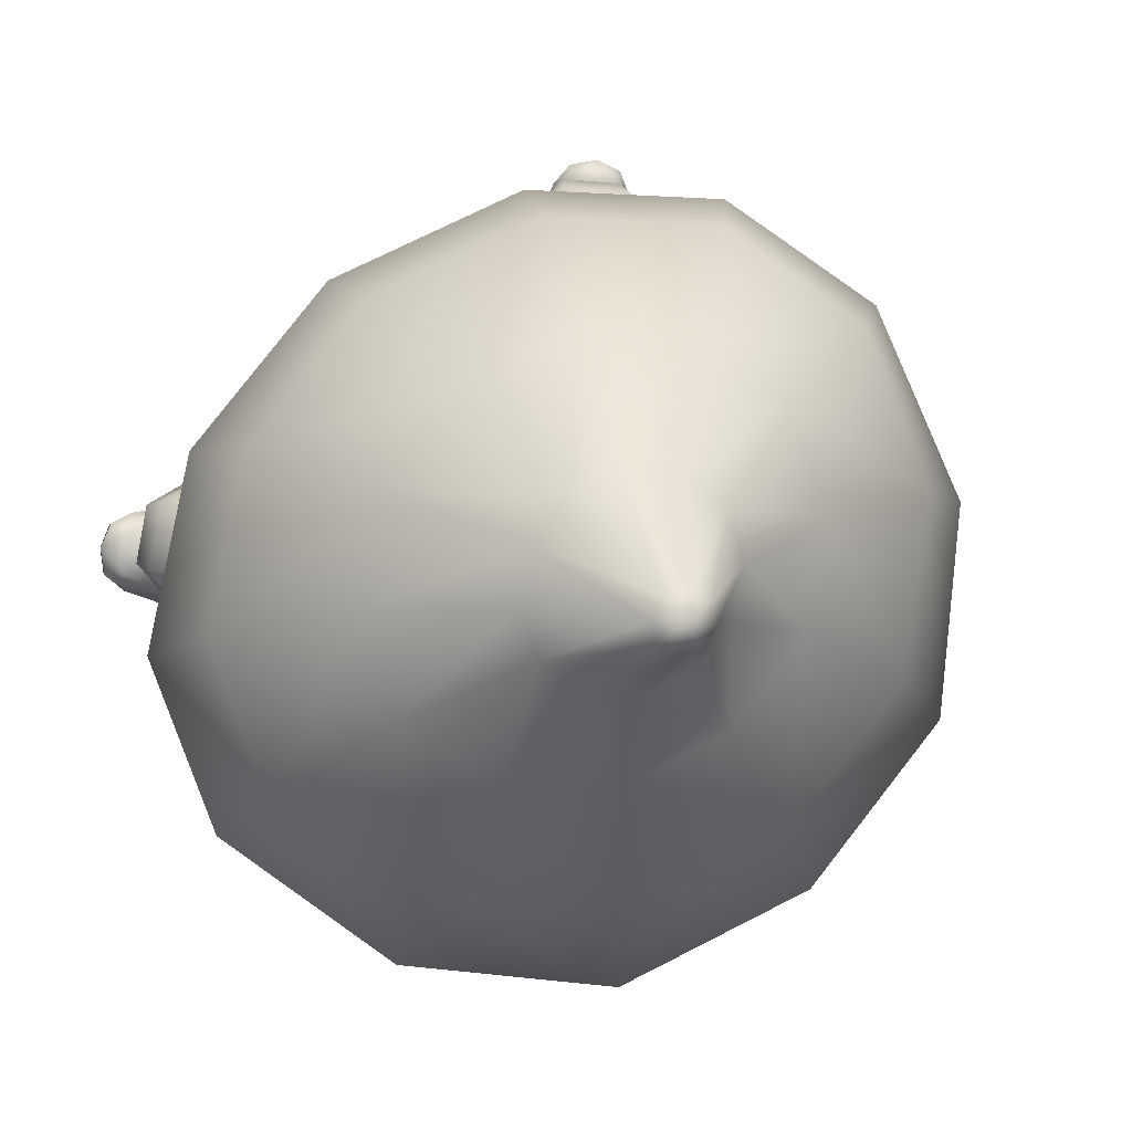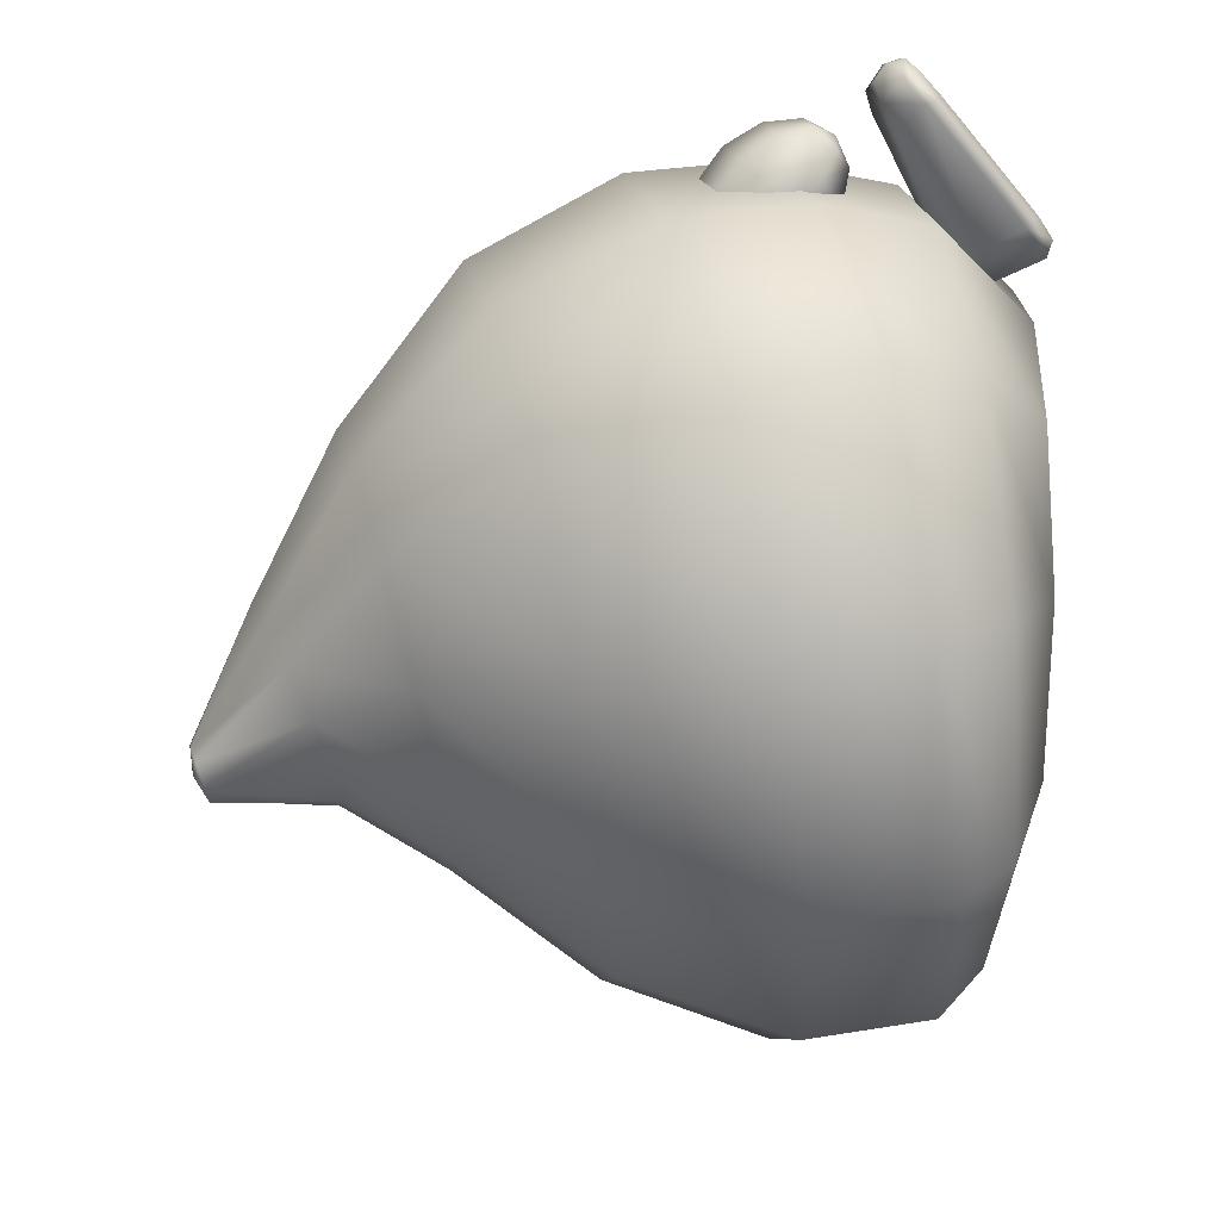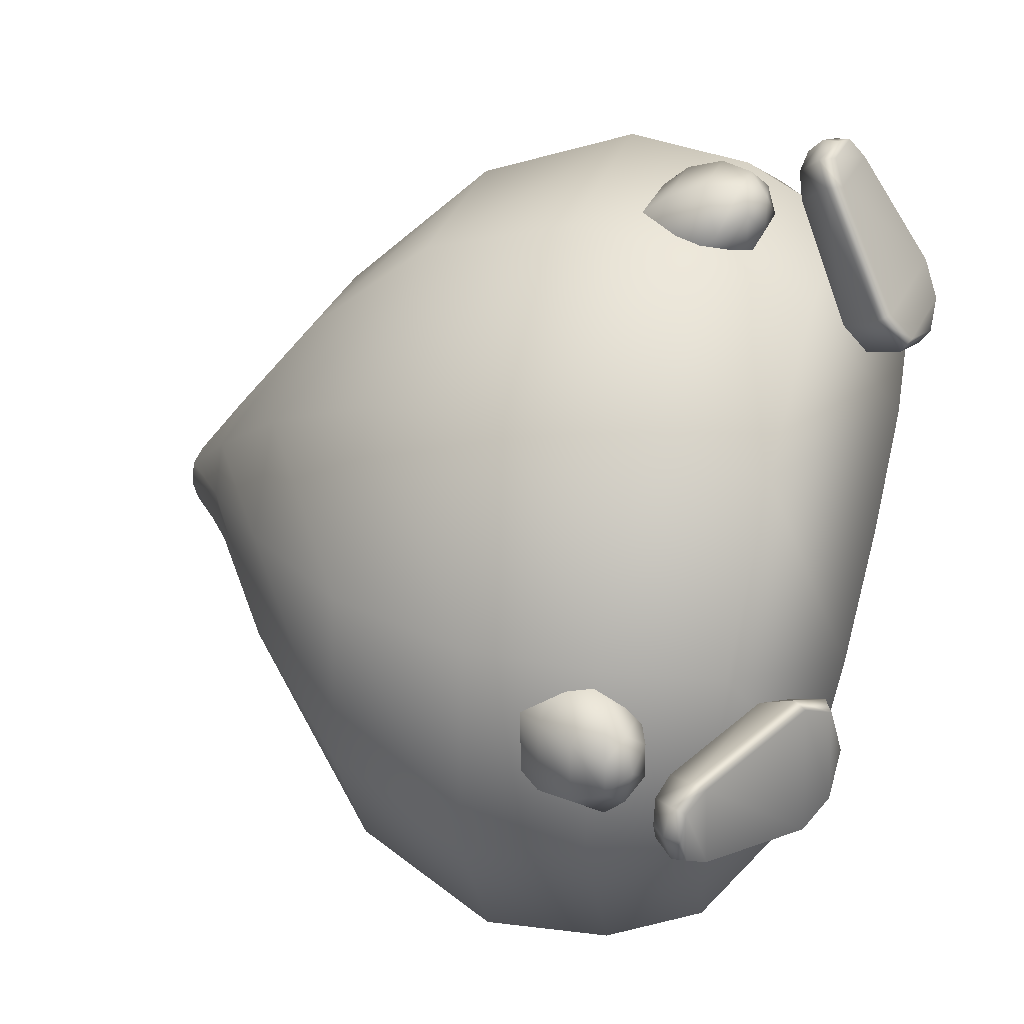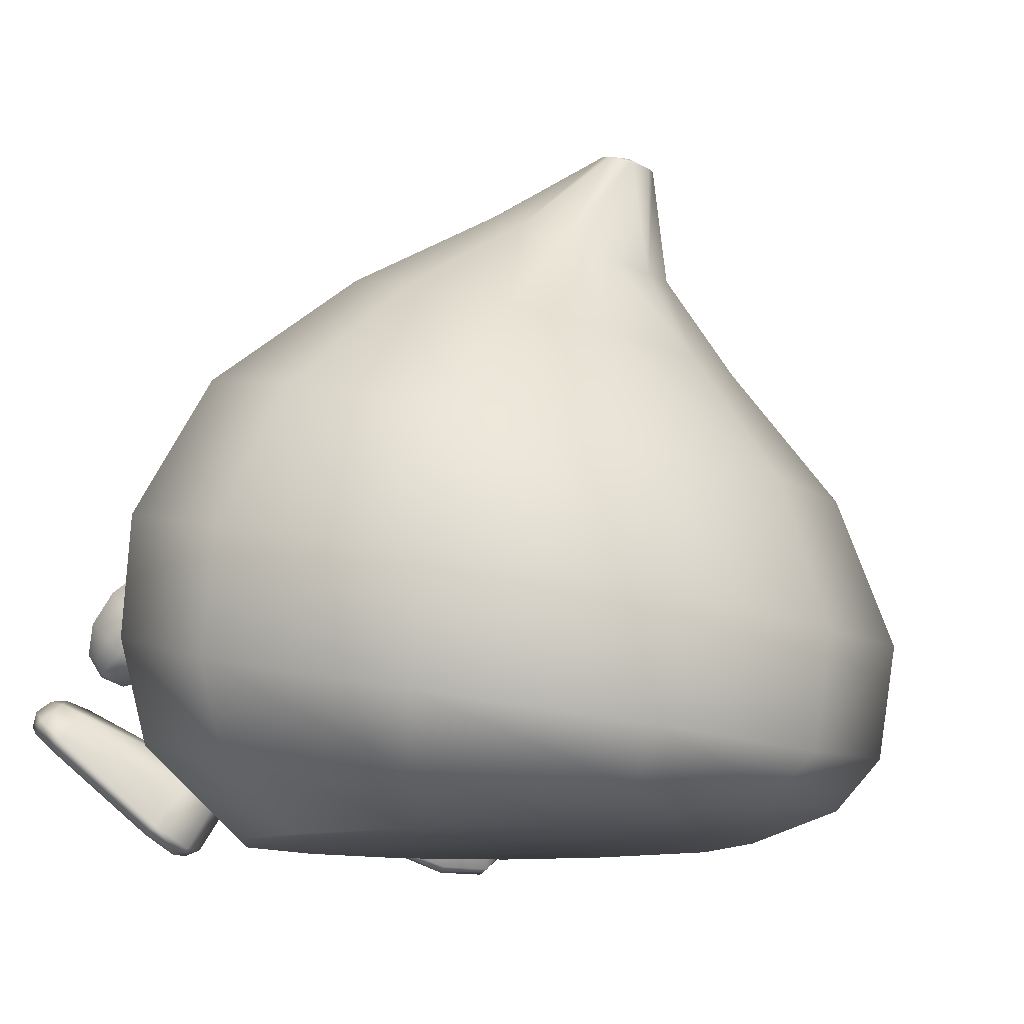
<metadata>
{"format":"obj","ext":"obj","renderer":"f3d","projection":"perspective","resolution":1024,"background":"white","views":[{"elev":78.7,"azim":140.6,"up":"+Y"},{"elev":-20.4,"azim":-91.5,"up":"+Z"},{"elev":76.7,"azim":-76.3,"up":"+Z"},{"elev":-11.3,"azim":127.7,"up":"+Y"}]}
</metadata>
<code>
g r025v002_h
v -0.1736 -0.25 0.2529
v -5.885e-18 -0.09508 0.4087
v -5.047e-19 -0.25 0.2848
v -0.2526 -0.1032 0.3519
v -0.3032 -0.25 0.1449
v 8.466e-19 0.07537 0.4291
v -0.44 -0.1253 0.1966
v -0.3507 -0.25 -0.002761
v -0.2823 0.06038 0.3668
v 0 0.2443 0.4063
v -0.5086 -0.1554 -0.01544
v -0.3371 -0.25 -0.2127
v -0.4915 0.01943 0.1966
v -0.2914 0.2288 0.3417
v 0 0.4304 0.3021
v -0.44 -0.1856 -0.2791
v -0.2036 -0.25 -0.383
v -0.5681 -0.0365 -0.03584
v -0.5073 0.1863 0.1654
v -0.2484 0.4168 0.2457
v 0 0.5791 0.09905
v -0.2526 -0.2061 -0.4938
v 1.233e-32 -0.25 -0.4226
v -7.033e-19 -0.204 -0.5507
v -0.4915 -0.09243 -0.323
v -0.2823 -0.1334 -0.5495
v -1.376e-18 -0.1484 -0.6118
v -0.5863 0.1284 -0.07552
v -0.4328 0.3797 0.09159
v -0.1565 0.5684 0.06371
v 0 0.6773 -0.1107
v -0.2914 0.028 -0.5731
v 0 0.01247 -0.6377
v -0.5073 0.07043 -0.3595
v -0.5003 0.3291 -0.1189
v -0.2736 0.5392 -0.03285
v -0.07036 0.6692 -0.1269
v 9.427e-18 0.7423 -0.2828
v -0.2484 0.2414 -0.5088
v 0 0.2278 -0.5652
v -0.4328 0.2784 -0.3396
v -0.3168 0.4992 -0.1647
v -0.1242 0.647 -0.1712
v -0.0279 0.738 -0.2942
v 1.852e-18 0.7364 -0.3217
v -0.1565 0.4301 -0.3932
v 0 0.4194 -0.4285
v -0.265 0.4593 -0.3011
v -0.1439 0.6166 -0.2318
v -0.04248 0.7286 -0.3188
v -0.1242 0.5862 -0.2923
v -0.07036 0.564 -0.3366
v 0 0.5559 -0.3528
v -0.0279 0.7193 -0.3433
v -6.202e-18 0.715 -0.3547
v -0.1736 -0.25 0.2529
v -5.047e-19 -0.25 0.2848
v 1.233e-32 -0.25 -0.4226
v -0.2036 -0.25 -0.383
v -0.3371 -0.25 -0.2127
v -0.3032 -0.25 0.1449
v -0.3507 -0.25 -0.002761
v -0.4057 0.1304 0.2477
v -0.4303 0.04429 0.2158
v -0.4034 0.08467 0.193
v -0.433 0.09708 0.279
v -0.3435 0.1455 0.3009
v -0.438 0.008597 0.2551
v -0.3612 0.1146 0.3404
v -0.2791 0.115 0.2994
v -0.2868 0.07928 0.3387
v -0.4403 0.05431 0.3098
v -0.4245 -0.01285 0.3004
v -0.3782 0.06947 0.363
v -0.3137 0.0389 0.3615
v -0.4258 0.01355 0.3319
v -0.3932 -0.01429 0.3394
v -0.3899 0.0223 0.3627
v -0.3527 0.004649 0.3618
v -0.2768 0.06926 0.2447
v -0.2868 0.07928 0.3387
v -0.2791 0.115 0.2994
v -0.2842 0.02649 0.2755
v -0.339 0.05411 0.1915
v -0.3137 0.0389 0.3615
v -0.3559 0.008996 0.2141
v -0.4034 0.08467 0.193
v -0.4303 0.04429 0.2158
v -0.3115 -0.006819 0.3068
v -0.3527 0.004649 0.3618
v -0.3736 -0.02197 0.2536
v -0.438 0.008597 0.2551
v -0.3514 -0.02175 0.3302
v -0.3932 -0.01429 0.3394
v -0.3873 -0.03049 0.2995
v -0.4245 -0.01285 0.3004
v -0.467 -0.08857 0.3982
v -0.436 -0.08768 0.4165
v -0.4853 -0.1023 0.3704
v -0.4779 -0.1279 0.3413
v -0.4006 -0.105 0.4136
v -0.3962 -0.2445 0.2356
v -0.2663 -0.2059 0.3572
v -0.3481 -0.2694 0.23
v -0.2543 -0.2416 0.3177
v -0.289 -0.2677 0.2647
v -0.4639 -0.06015 0.3413
v -0.4535 -0.05255 0.376
v -0.4669 -0.06733 0.3914
v -0.4863 -0.08372 0.3595
v -0.467 -0.08857 0.3982
v -0.4853 -0.1023 0.3704
v -0.4779 -0.1279 0.3413
v -0.4791 -0.109 0.3308
v -0.4502 -0.07755 0.3106
v -0.3512 -0.1785 0.2071
v -0.3937 -0.2307 0.2205
v -0.3962 -0.2445 0.2356
v -0.3481 -0.2694 0.23
v -0.3395 -0.262 0.2099
v -0.289 -0.2677 0.2647
v -0.307 -0.2016 0.1939
v -0.2764 -0.2591 0.2485
v -0.2619 -0.2041 0.2156
v -0.421 -0.04744 0.3815
v -0.4669 -0.06733 0.3914
v -0.4535 -0.05255 0.376
v -0.4312 -0.06738 0.4111
v -0.467 -0.08857 0.3982
v -0.436 -0.08768 0.4165
v -0.4006 -0.105 0.4136
v -0.3964 -0.08444 0.4082
v -0.3871 -0.05885 0.3696
v -0.2599 -0.1515 0.2925
v -0.2561 -0.1899 0.3492
v -0.2663 -0.2059 0.3572
v -0.2543 -0.2416 0.3177
v -0.2376 -0.2318 0.3052
v -0.289 -0.2677 0.2647
v -0.2411 -0.1821 0.2555
v -0.2764 -0.2591 0.2485
v -0.2619 -0.2041 0.2156
v -0.421 -0.04744 0.3815
v -0.4535 -0.05255 0.376
v -0.4639 -0.06015 0.3413
v -0.3871 -0.05885 0.3696
v -0.4502 -0.07755 0.3106
v -0.2955 -0.1475 0.233
v -0.3512 -0.1785 0.2071
v -0.2599 -0.1515 0.2925
v -0.307 -0.2016 0.1939
v -0.2411 -0.1821 0.2555
v -0.2619 -0.2041 0.2156
v 0.1736 -0.25 0.2529
v -5.047e-19 -0.25 0.2848
v -5.885e-18 -0.09508 0.4087
v 0.2526 -0.1032 0.3519
v 0.3032 -0.25 0.1449
v 8.466e-19 0.07537 0.4291
v 0.44 -0.1253 0.1966
v 0.3507 -0.25 -0.002761
v 0.2823 0.06038 0.3668
v 0 0.2443 0.4063
v 0.5086 -0.1554 -0.01544
v 0.3371 -0.25 -0.2127
v 0.4915 0.01943 0.1966
v 0.2914 0.2288 0.3417
v 0 0.4304 0.3021
v 0.44 -0.1856 -0.2791
v 0.2036 -0.25 -0.383
v 0.5681 -0.0365 -0.03584
v 0.5073 0.1863 0.1654
v 0.2484 0.4168 0.2457
v 0 0.5791 0.09905
v 0.2526 -0.2061 -0.4938
v 1.233e-32 -0.25 -0.4226
v -7.033e-19 -0.204 -0.5507
v 0.4915 -0.09243 -0.323
v 0.2823 -0.1334 -0.5495
v -1.376e-18 -0.1484 -0.6118
v 0.5863 0.1284 -0.07552
v 0.4328 0.3797 0.09159
v 0.1565 0.5684 0.06371
v 0 0.6773 -0.1107
v 0.2914 0.028 -0.5731
v 0 0.01247 -0.6377
v 0.5073 0.07043 -0.3595
v 0.5003 0.3291 -0.1189
v 0.2736 0.5392 -0.03285
v 0.07036 0.6692 -0.1269
v 9.427e-18 0.7423 -0.2828
v 0.2484 0.2414 -0.5088
v 0 0.2278 -0.5652
v 0.4328 0.2784 -0.3396
v 0.3168 0.4992 -0.1647
v 0.1242 0.647 -0.1712
v 0.0279 0.738 -0.2942
v 1.852e-18 0.7364 -0.3217
v 0.1565 0.4301 -0.3932
v 0 0.4194 -0.4285
v 0.265 0.4593 -0.3011
v 0.1439 0.6166 -0.2318
v 0.04248 0.7286 -0.3188
v 0.1242 0.5862 -0.2923
v 0.07036 0.564 -0.3366
v 0 0.5559 -0.3528
v 0.0279 0.7193 -0.3433
v -6.202e-18 0.715 -0.3547
v 0.1736 -0.25 0.2529
v 1.233e-32 -0.25 -0.4226
v -5.047e-19 -0.25 0.2848
v 0.2036 -0.25 -0.383
v 0.3371 -0.25 -0.2127
v 0.3032 -0.25 0.1449
v 0.3507 -0.25 -0.002761
v 0.4057 0.1304 0.2477
v 0.4034 0.08467 0.193
v 0.4303 0.04429 0.2158
v 0.433 0.09708 0.279
v 0.3435 0.1455 0.3009
v 0.438 0.008597 0.2551
v 0.3612 0.1146 0.3404
v 0.2791 0.115 0.2994
v 0.2868 0.07928 0.3387
v 0.4403 0.05431 0.3098
v 0.4245 -0.01285 0.3004
v 0.3782 0.06947 0.363
v 0.3137 0.0389 0.3615
v 0.4258 0.01355 0.3319
v 0.3932 -0.01429 0.3394
v 0.3899 0.0223 0.3627
v 0.3527 0.004649 0.3618
v 0.2768 0.06926 0.2447
v 0.2791 0.115 0.2994
v 0.2868 0.07928 0.3387
v 0.2842 0.02649 0.2755
v 0.339 0.05411 0.1915
v 0.3137 0.0389 0.3615
v 0.3559 0.008996 0.2141
v 0.4034 0.08467 0.193
v 0.4303 0.04429 0.2158
v 0.3115 -0.006819 0.3068
v 0.3527 0.004649 0.3618
v 0.3736 -0.02197 0.2536
v 0.438 0.008597 0.2551
v 0.3514 -0.02175 0.3302
v 0.3932 -0.01429 0.3394
v 0.3873 -0.03049 0.2995
v 0.4245 -0.01285 0.3004
v 0.467 -0.08857 0.3982
v 0.4853 -0.1023 0.3704
v 0.436 -0.08768 0.4165
v 0.4779 -0.1279 0.3413
v 0.4006 -0.105 0.4136
v 0.3962 -0.2445 0.2356
v 0.2663 -0.2059 0.3572
v 0.3481 -0.2694 0.23
v 0.2543 -0.2416 0.3177
v 0.289 -0.2677 0.2647
v 0.4639 -0.06015 0.3413
v 0.4669 -0.06733 0.3914
v 0.4535 -0.05255 0.376
v 0.4863 -0.08372 0.3595
v 0.467 -0.08857 0.3982
v 0.4853 -0.1023 0.3704
v 0.4779 -0.1279 0.3413
v 0.4791 -0.109 0.3308
v 0.4502 -0.07755 0.3106
v 0.3512 -0.1785 0.2071
v 0.3937 -0.2307 0.2205
v 0.3962 -0.2445 0.2356
v 0.3481 -0.2694 0.23
v 0.3395 -0.262 0.2099
v 0.289 -0.2677 0.2647
v 0.307 -0.2016 0.1939
v 0.2764 -0.2591 0.2485
v 0.2619 -0.2041 0.2156
v 0.421 -0.04744 0.3815
v 0.4535 -0.05255 0.376
v 0.4669 -0.06733 0.3914
v 0.4312 -0.06738 0.4111
v 0.467 -0.08857 0.3982
v 0.436 -0.08768 0.4165
v 0.4006 -0.105 0.4136
v 0.3964 -0.08444 0.4082
v 0.3871 -0.05885 0.3696
v 0.2599 -0.1515 0.2925
v 0.2561 -0.1899 0.3492
v 0.2663 -0.2059 0.3572
v 0.2543 -0.2416 0.3177
v 0.2376 -0.2318 0.3052
v 0.289 -0.2677 0.2647
v 0.2411 -0.1821 0.2555
v 0.2764 -0.2591 0.2485
v 0.2619 -0.2041 0.2156
v 0.421 -0.04744 0.3815
v 0.4639 -0.06015 0.3413
v 0.4535 -0.05255 0.376
v 0.3871 -0.05885 0.3696
v 0.4502 -0.07755 0.3106
v 0.2955 -0.1475 0.233
v 0.3512 -0.1785 0.2071
v 0.2599 -0.1515 0.2925
v 0.307 -0.2016 0.1939
v 0.2411 -0.1821 0.2555
v 0.2619 -0.2041 0.2156
g r025v002_h_0
f 3 2 1
f 2 4 1
f 1 4 5
f 2 6 4
f 4 7 5
f 5 7 8
f 6 9 4
f 4 9 7
f 6 10 9
f 7 11 8
f 8 11 12
f 9 13 7
f 7 13 11
f 10 14 9
f 9 14 13
f 10 15 14
f 11 16 12
f 12 16 17
f 13 18 11
f 11 18 16
f 14 19 13
f 13 19 18
f 15 20 14
f 14 20 19
f 15 21 20
f 16 22 17
f 17 22 23
f 22 24 23
f 18 25 16
f 16 25 22
f 22 26 24
f 25 26 22
f 26 27 24
f 19 28 18
f 18 28 25
f 20 29 19
f 19 29 28
f 21 30 20
f 20 30 29
f 21 31 30
f 26 32 27
f 32 33 27
f 25 34 26
f 28 34 25
f 34 32 26
f 29 35 28
f 28 35 34
f 30 36 29
f 29 36 35
f 31 37 30
f 30 37 36
f 31 38 37
f 32 39 33
f 39 40 33
f 34 41 32
f 35 41 34
f 41 39 32
f 36 42 35
f 35 42 41
f 37 43 36
f 36 43 42
f 38 44 37
f 37 44 43
f 38 45 44
f 39 46 40
f 46 47 40
f 41 48 39
f 42 48 41
f 48 46 39
f 43 49 42
f 43 44 49
f 42 49 48
f 44 45 50
f 44 50 49
f 49 51 48
f 48 51 46
f 49 50 51
f 46 52 47
f 51 52 46
f 52 53 47
f 50 45 54
f 50 54 51
f 51 54 52
f 52 54 53
f 54 45 55
f 54 55 53
f 58 57 56
f 59 58 56
f 60 59 56
f 61 60 56
f 61 62 60
f 65 64 63
f 64 66 63
f 63 66 67
f 64 68 66
f 66 69 67
f 67 69 70
f 69 71 70
f 68 72 66
f 66 72 69
f 68 73 72
f 69 74 71
f 72 74 69
f 74 75 71
f 73 76 72
f 72 76 74
f 73 77 76
f 74 78 75
f 76 78 74
f 76 77 78
f 78 79 75
f 78 77 79
f 82 81 80
f 81 83 80
f 80 83 84
f 81 85 83
f 83 86 84
f 84 86 87
f 86 88 87
f 85 89 83
f 83 89 86
f 85 90 89
f 86 91 88
f 89 91 86
f 91 92 88
f 90 93 89
f 89 93 91
f 90 94 93
f 91 95 92
f 93 95 91
f 93 94 95
f 95 96 92
f 95 94 96
f 99 98 97
f 99 100 98
f 100 101 98
f 100 102 101
f 102 103 101
f 102 104 103
f 104 105 103
f 104 106 105
f 109 108 107
f 110 109 107
f 111 109 110
f 112 111 110
f 112 110 113
f 110 107 114
f 110 114 113
f 107 115 114
f 114 115 116
f 113 114 117
f 117 114 116
f 118 113 117
f 118 117 119
f 117 116 120
f 117 120 119
f 121 119 120
f 116 122 120
f 123 121 120
f 123 120 122
f 124 123 122
f 127 126 125
f 126 128 125
f 126 129 128
f 129 130 128
f 128 130 131
f 125 128 132
f 132 128 131
f 133 125 132
f 133 132 134
f 132 131 135
f 132 135 134
f 131 136 135
f 135 136 137
f 134 135 138
f 138 135 137
f 137 139 138
f 140 134 138
f 139 141 138
f 138 141 140
f 141 142 140
f 145 144 143
f 145 143 146
f 147 145 146
f 147 146 148
f 147 148 149
f 148 146 150
f 148 151 149
f 152 148 150
f 148 153 151
f 153 148 152
f 156 155 154
f 157 156 154
f 157 154 158
f 159 156 157
f 160 157 158
f 160 158 161
f 162 159 157
f 162 157 160
f 163 159 162
f 164 160 161
f 164 161 165
f 166 162 160
f 166 160 164
f 167 163 162
f 167 162 166
f 168 163 167
f 169 164 165
f 169 165 170
f 171 166 164
f 171 164 169
f 172 167 166
f 172 166 171
f 173 168 167
f 173 167 172
f 174 168 173
f 175 169 170
f 175 170 176
f 177 175 176
f 178 171 169
f 178 169 175
f 179 175 177
f 179 178 175
f 180 179 177
f 181 172 171
f 181 171 178
f 182 173 172
f 182 172 181
f 183 174 173
f 183 173 182
f 184 174 183
f 185 179 180
f 186 185 180
f 187 178 179
f 187 181 178
f 185 187 179
f 188 182 181
f 188 181 187
f 189 183 182
f 189 182 188
f 190 184 183
f 190 183 189
f 191 184 190
f 192 185 186
f 193 192 186
f 194 187 185
f 194 188 187
f 192 194 185
f 195 189 188
f 195 188 194
f 196 190 189
f 196 189 195
f 197 191 190
f 197 190 196
f 198 191 197
f 199 192 193
f 200 199 193
f 201 194 192
f 201 195 194
f 199 201 192
f 202 196 195
f 197 196 202
f 202 195 201
f 198 197 203
f 203 197 202
f 204 202 201
f 204 201 199
f 203 202 204
f 205 199 200
f 205 204 199
f 206 205 200
f 198 203 207
f 207 203 204
f 207 204 205
f 207 205 206
f 198 207 208
f 208 207 206
f 211 210 209
f 210 212 209
f 212 213 209
f 213 214 209
f 215 214 213
f 218 217 216
f 219 218 216
f 219 216 220
f 221 218 219
f 222 219 220
f 222 220 223
f 224 222 223
f 225 221 219
f 225 219 222
f 226 221 225
f 227 222 224
f 227 225 222
f 228 227 224
f 229 226 225
f 229 225 227
f 230 226 229
f 231 227 228
f 231 229 227
f 230 229 231
f 232 231 228
f 230 231 232
f 235 234 233
f 236 235 233
f 236 233 237
f 238 235 236
f 239 236 237
f 239 237 240
f 241 239 240
f 242 238 236
f 242 236 239
f 243 238 242
f 244 239 241
f 244 242 239
f 245 244 241
f 246 243 242
f 246 242 244
f 247 243 246
f 248 244 245
f 248 246 244
f 247 246 248
f 249 248 245
f 247 248 249
f 252 251 250
f 253 251 252
f 254 253 252
f 255 253 254
f 256 255 254
f 257 255 256
f 258 257 256
f 259 257 258
f 262 261 260
f 261 263 260
f 261 264 263
f 264 265 263
f 263 265 266
f 260 263 267
f 267 263 266
f 268 260 267
f 268 267 269
f 267 266 270
f 267 270 269
f 266 271 270
f 270 271 272
f 269 270 273
f 273 270 272
f 272 274 273
f 275 269 273
f 274 276 273
f 273 276 275
f 276 277 275
f 280 279 278
f 281 280 278
f 282 280 281
f 283 282 281
f 283 281 284
f 281 278 285
f 281 285 284
f 278 286 285
f 285 286 287
f 284 285 288
f 288 285 287
f 289 284 288
f 289 288 290
f 288 287 291
f 288 291 290
f 292 290 291
f 287 293 291
f 294 292 291
f 294 291 293
f 295 294 293
f 298 297 296
f 296 297 299
f 297 300 299
f 299 300 301
f 301 300 302
f 299 301 303
f 304 301 302
f 301 305 303
f 306 301 304
f 301 306 305

</code>
